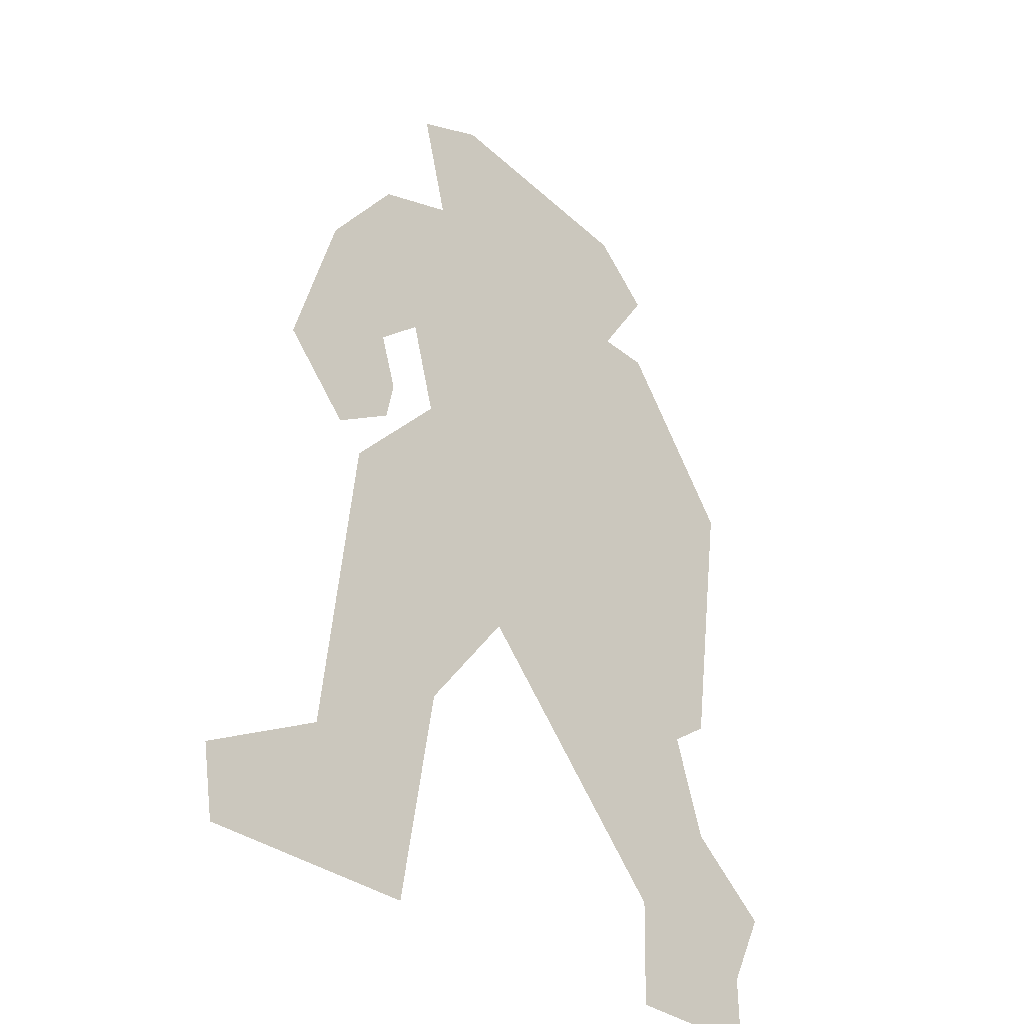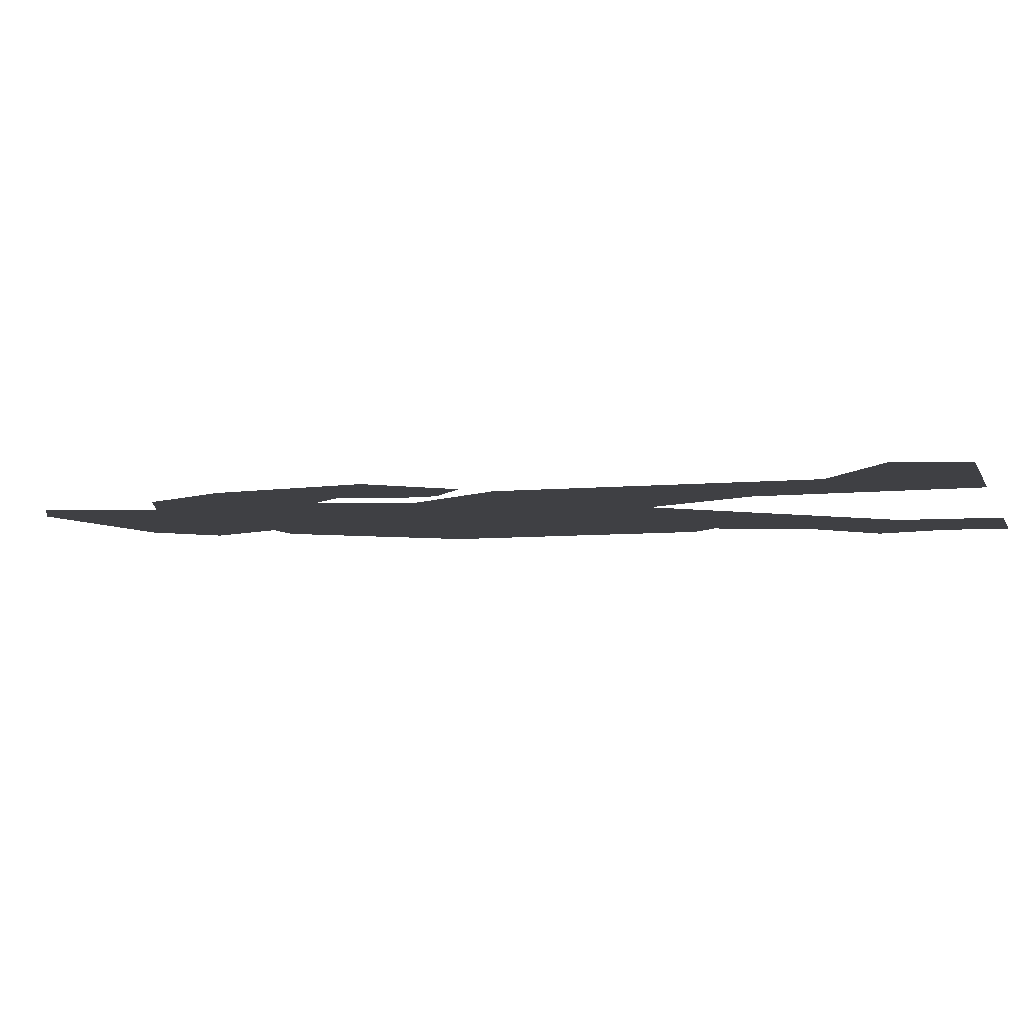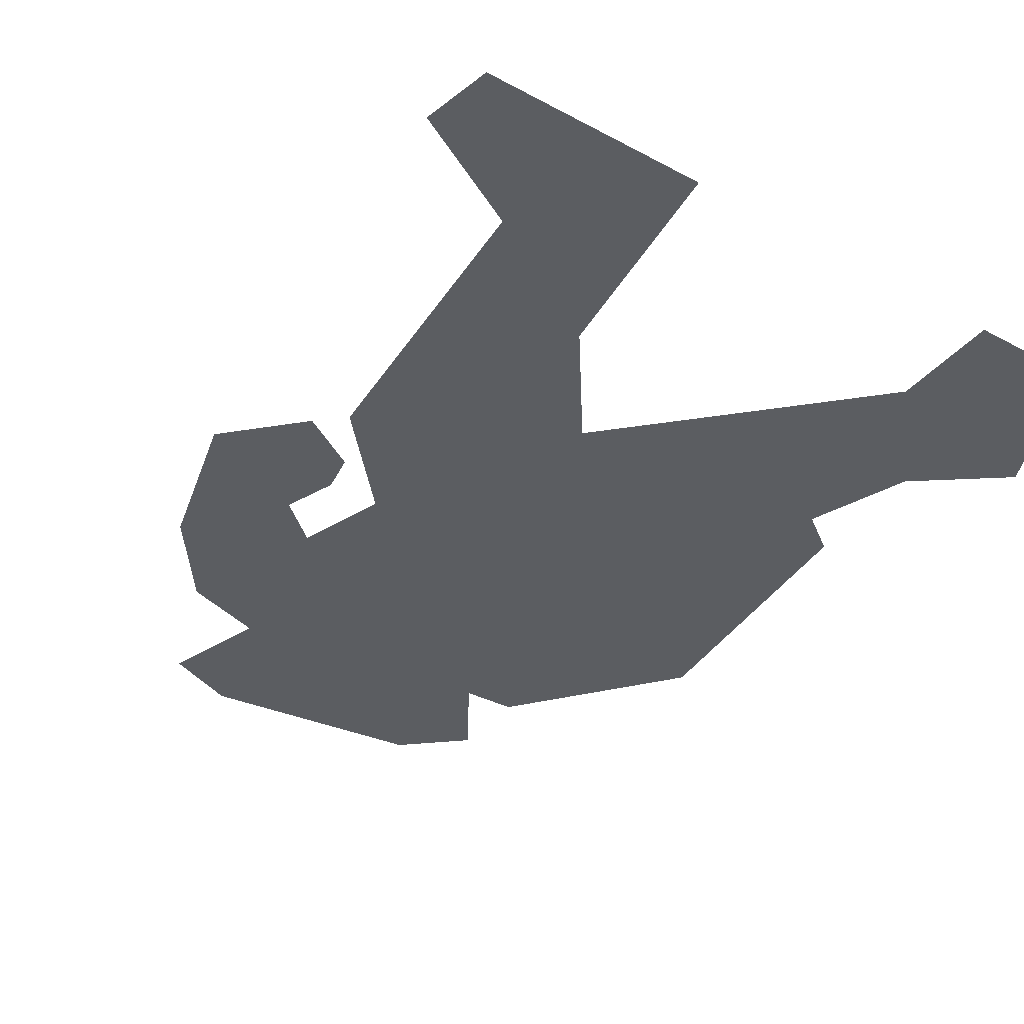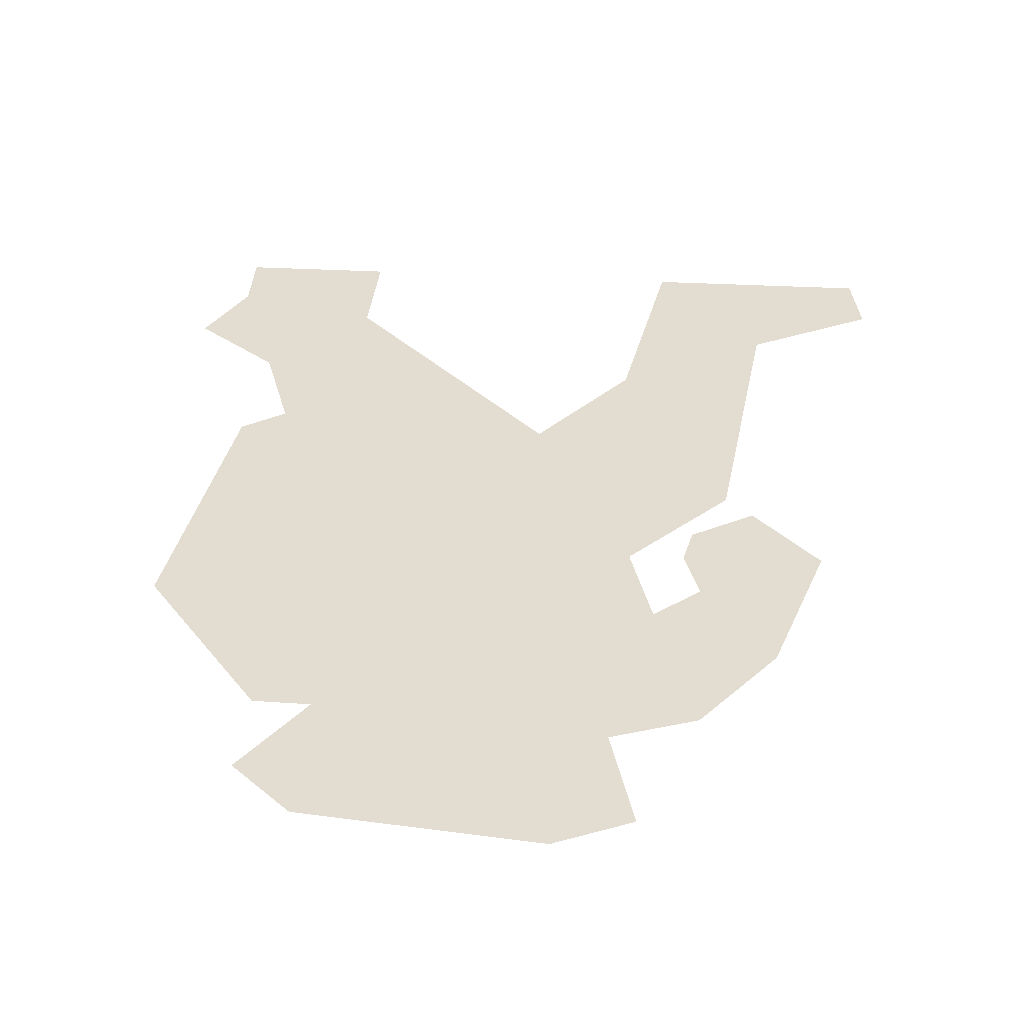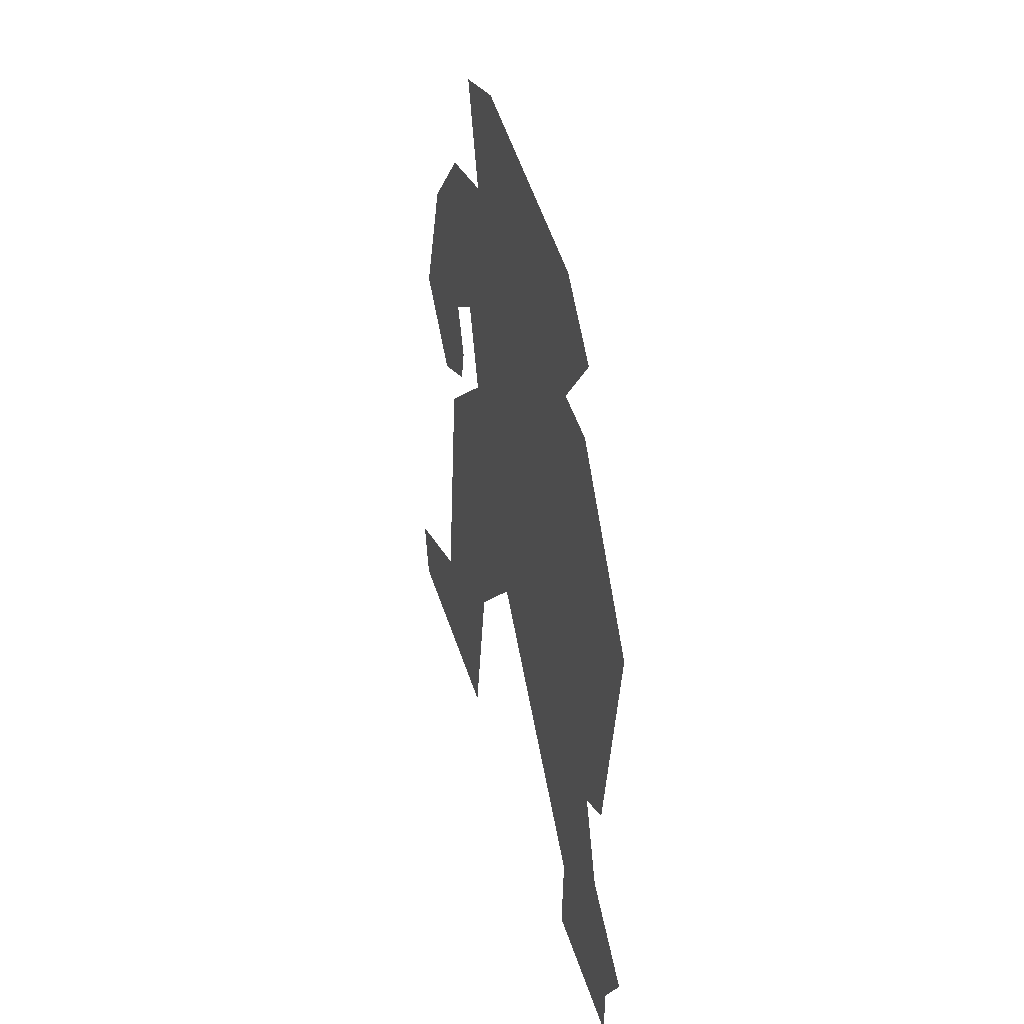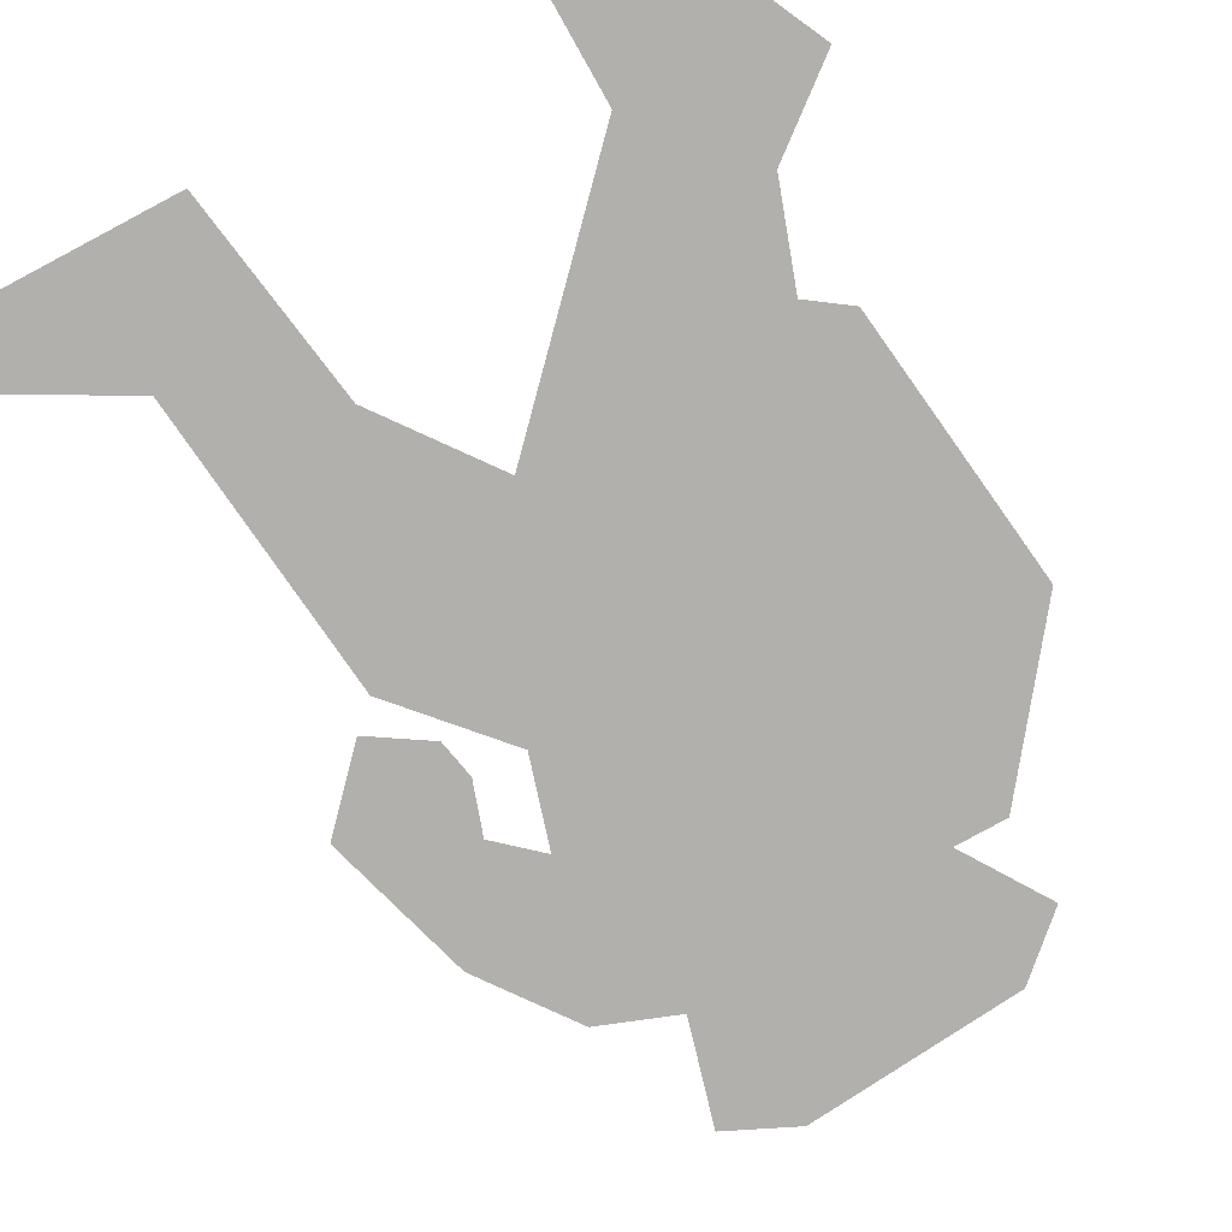
<metadata>
{"format":"obj","ext":"obj","renderer":"f3d","projection":"perspective","resolution":1024,"background":"white","views":[{"elev":-33.4,"azim":-46.9,"up":"+Y"},{"elev":-5.0,"azim":-75.9,"up":"+Z"},{"elev":-36.1,"azim":-35.2,"up":"+Z"},{"elev":35.4,"azim":-176.0,"up":"+Z"},{"elev":46.7,"azim":72.8,"up":"+Y"},{"elev":-78.6,"azim":27.8,"up":"+Z"}]}
</metadata>
<code>
o Plane_Plane.006
v 0.9479 0 -0
v 1.659 0.3307 -0
v 1.664 0 -0
v 1.839 0.6954 -1e-06
v 1.43 1.026 -0
v 1.27 1.517 -0
v 1.474 1.658 -0
v 1.661 3.03 -0
v 1.072 3.823 -0
v 0.8089 3.829 -0
v 1.089 4.249 -0
v 0.8031 4.518 -0
v -0.2823 4.634 0
v -0.6324 4.477 0
v -0.4982 3.957 0
v -0.8892 3.817 0
v -1.233 3.362 0
v -1.461 2.615 0
v -1.14 2.265 0
v -0.8484 2.446 0
v -0.8075 2.639 0
v -0.8892 2.895 0
v -0.6733 3.082 0
v -0.5507 2.644 0
v -1.012 2.143 0
v -1.187 0.658 0
v -1.775 0.3429 0
v -1.719 0.006807 0
v -0.6616 0.006807 0
v -0.4866 1.064 0
v -0.05941 1.617 -0
v 0.963 0.518 -0
f 3 1 32 2
f 5 4 2 32
f 5 32 31 6
f 6 31 24 7
f 24 31 30 25
f 25 30 29 26
f 27 26 29 28
f 7 24 23 8
f 9 8 23 10
f 16 15 10 23
f 16 23 22 17
f 17 22 21 18
f 19 18 21 20
f 10 15 14 11
f 12 11 14 13

</code>
